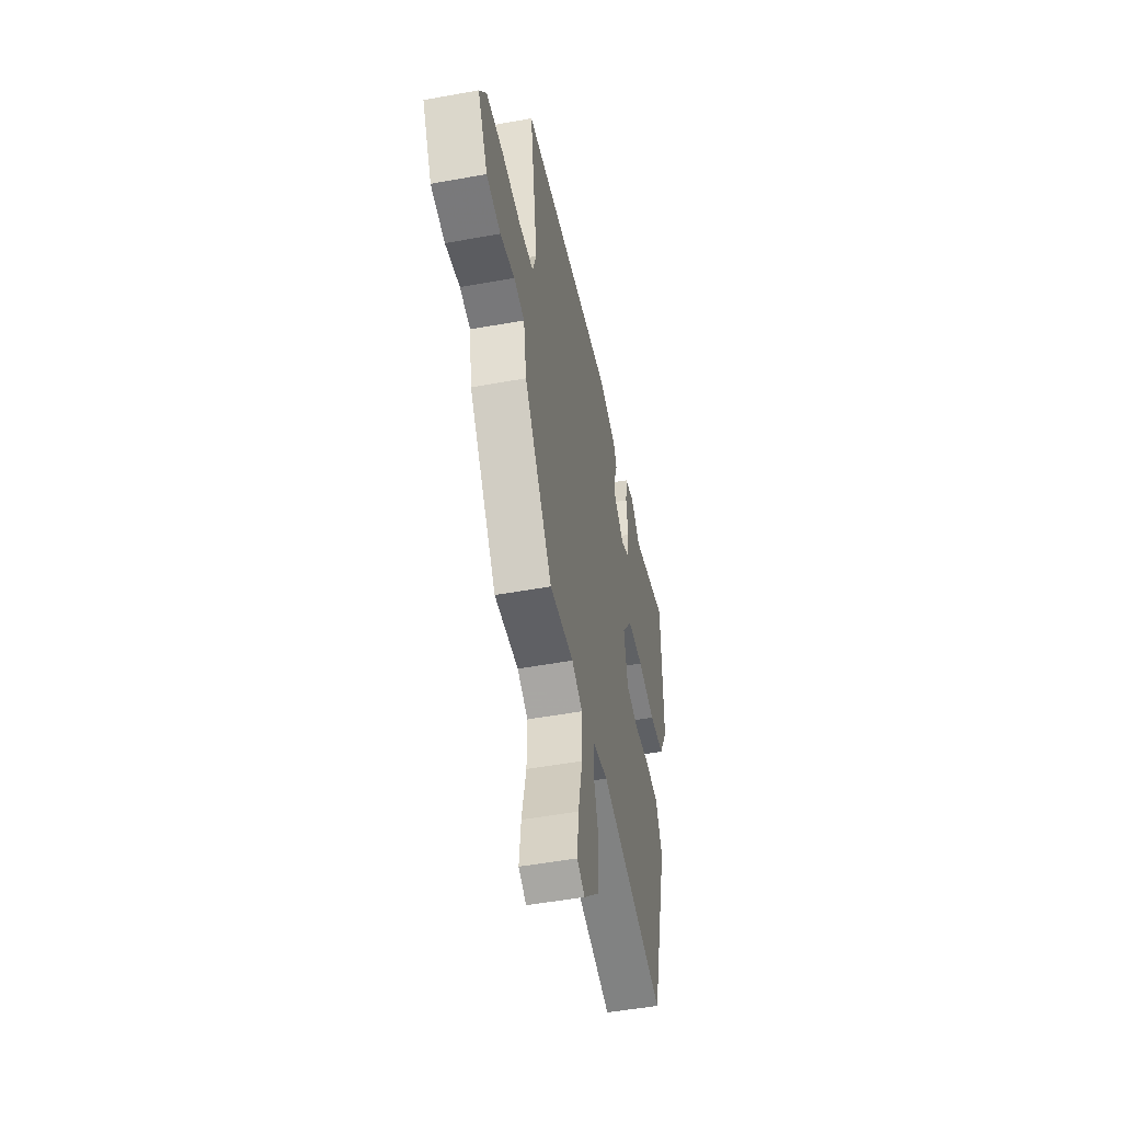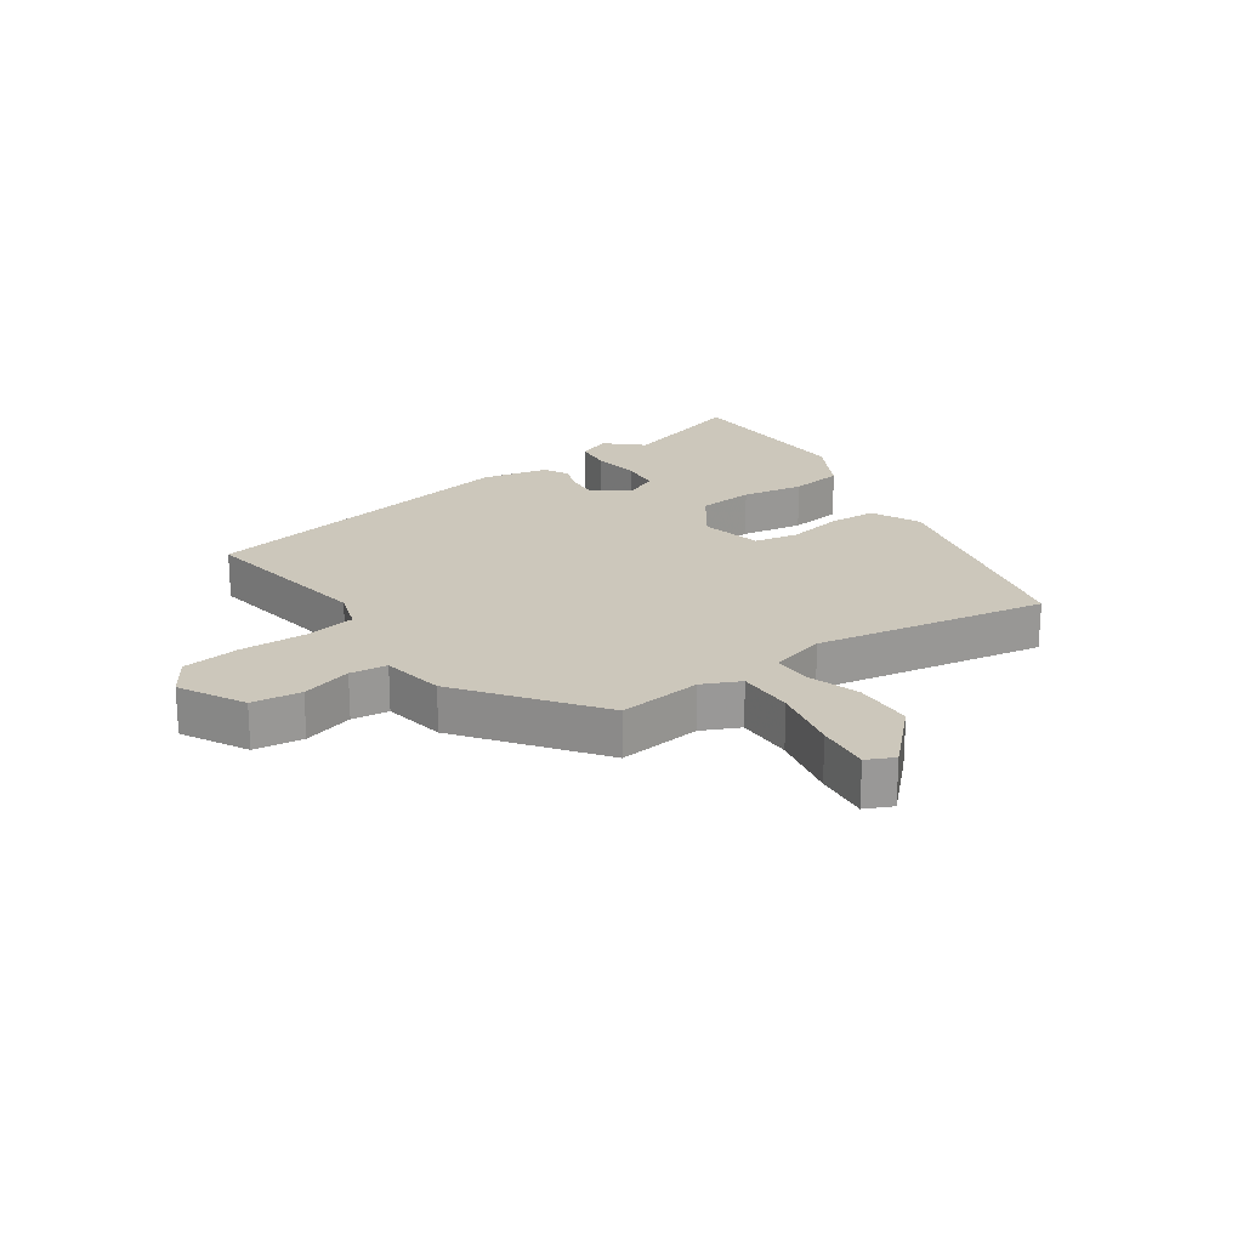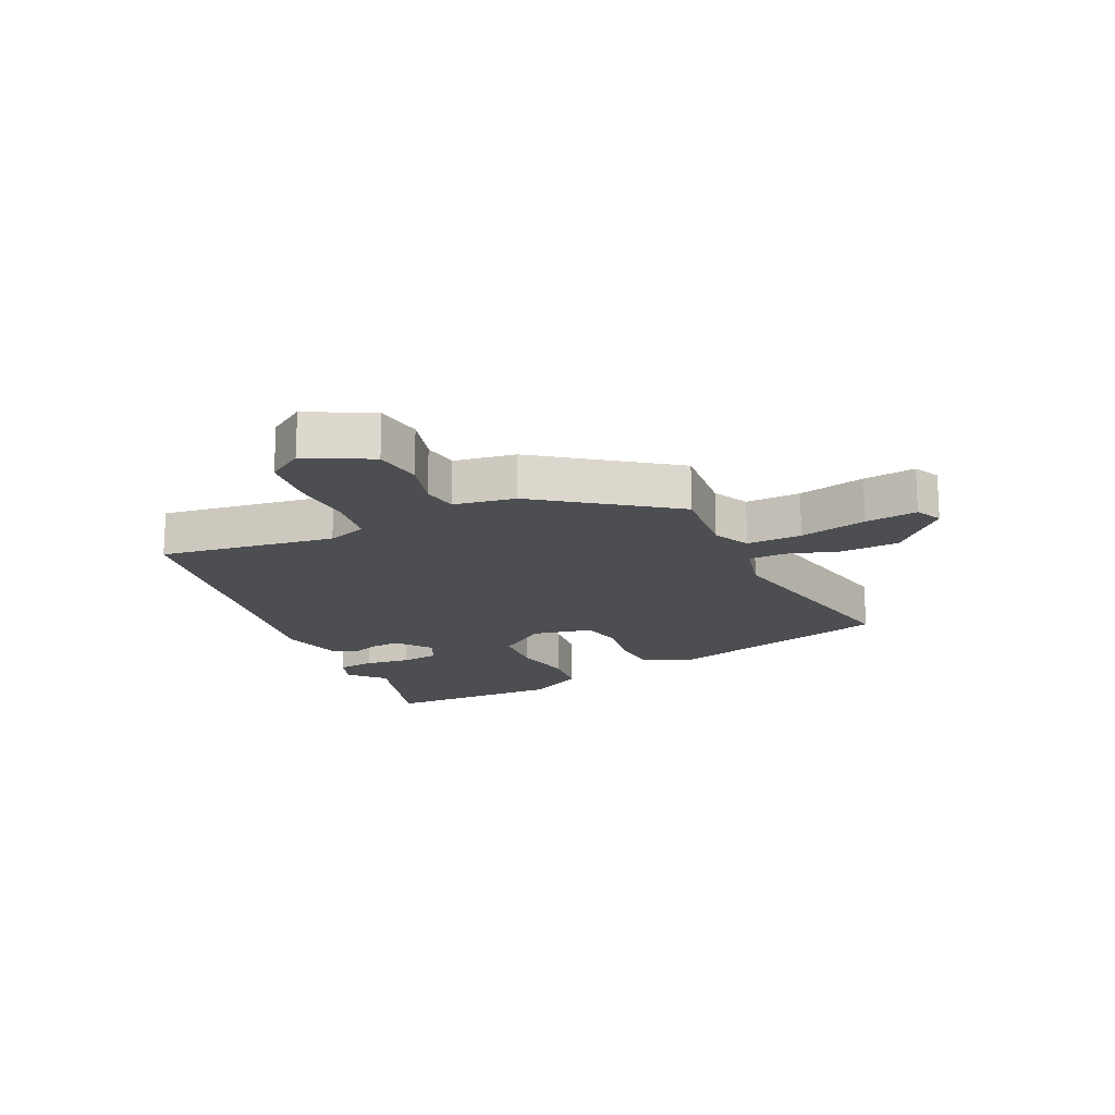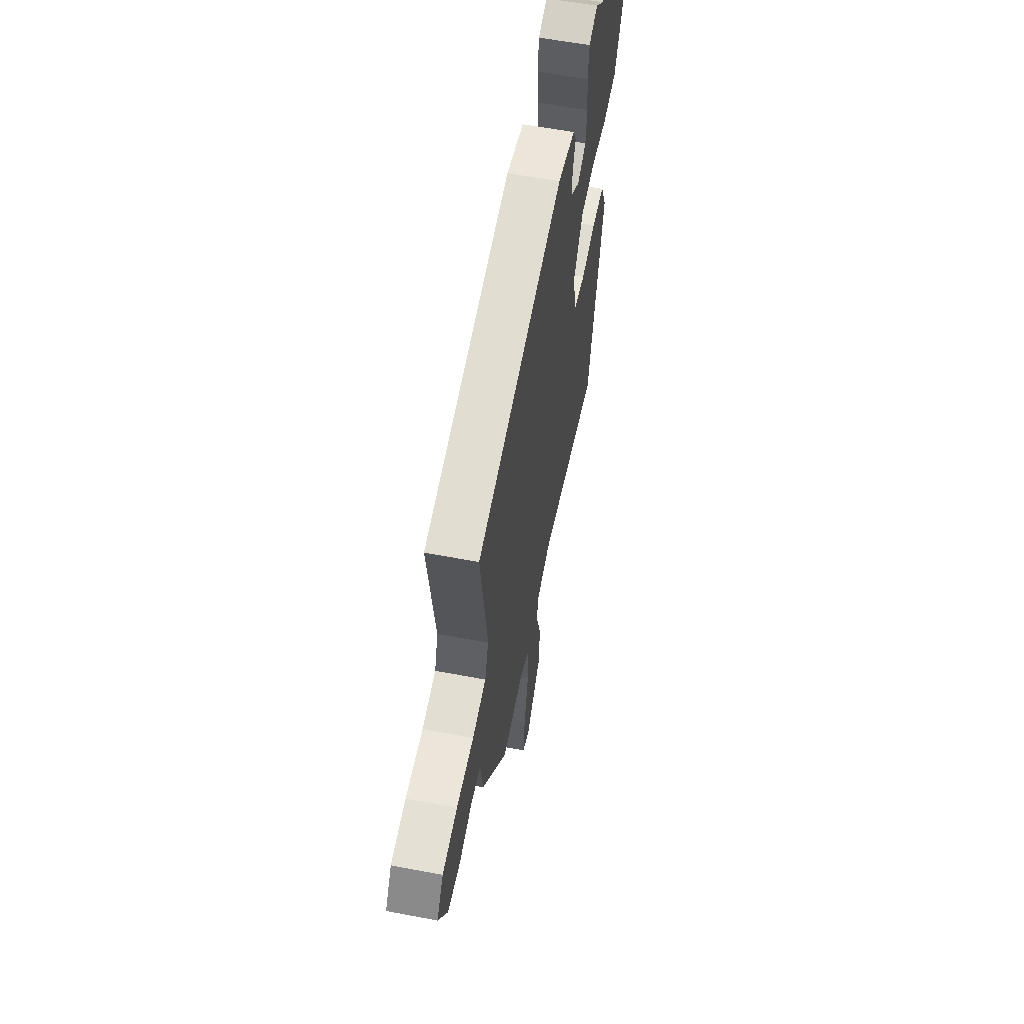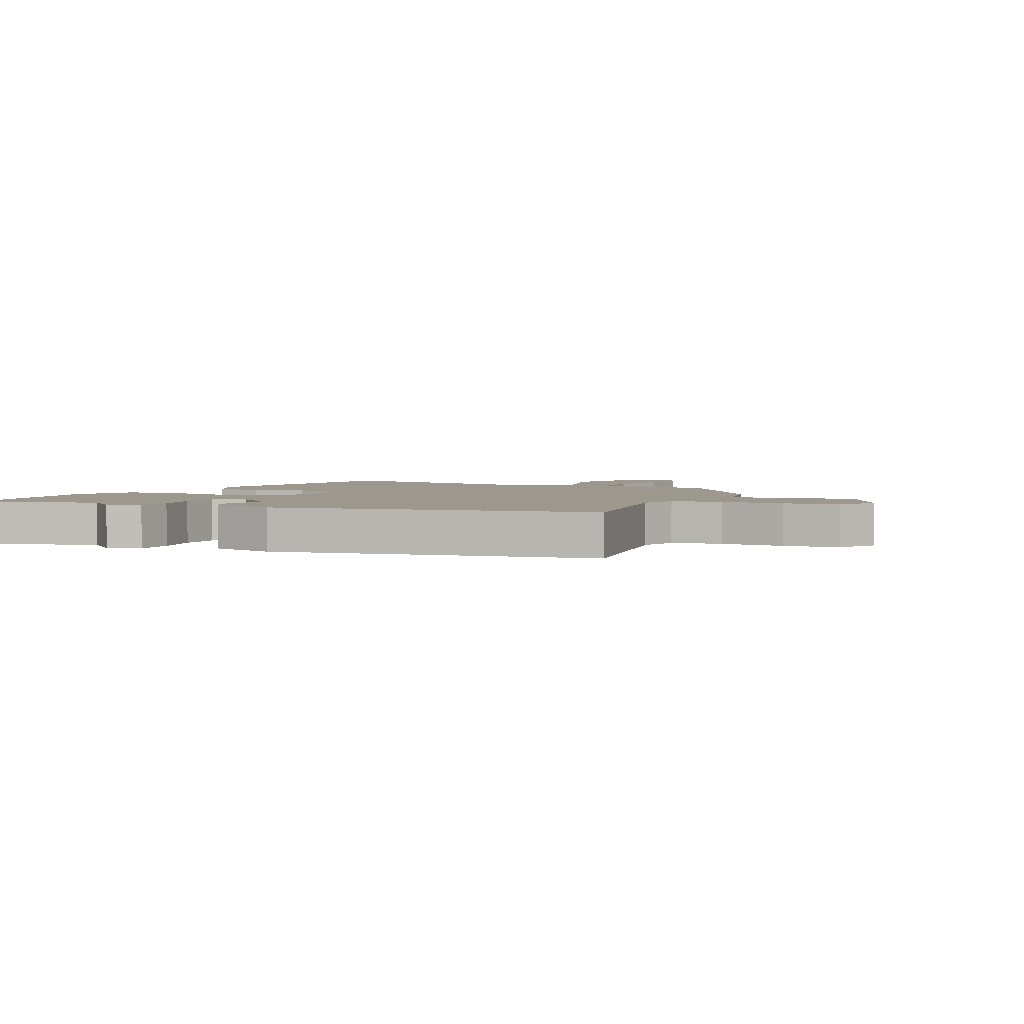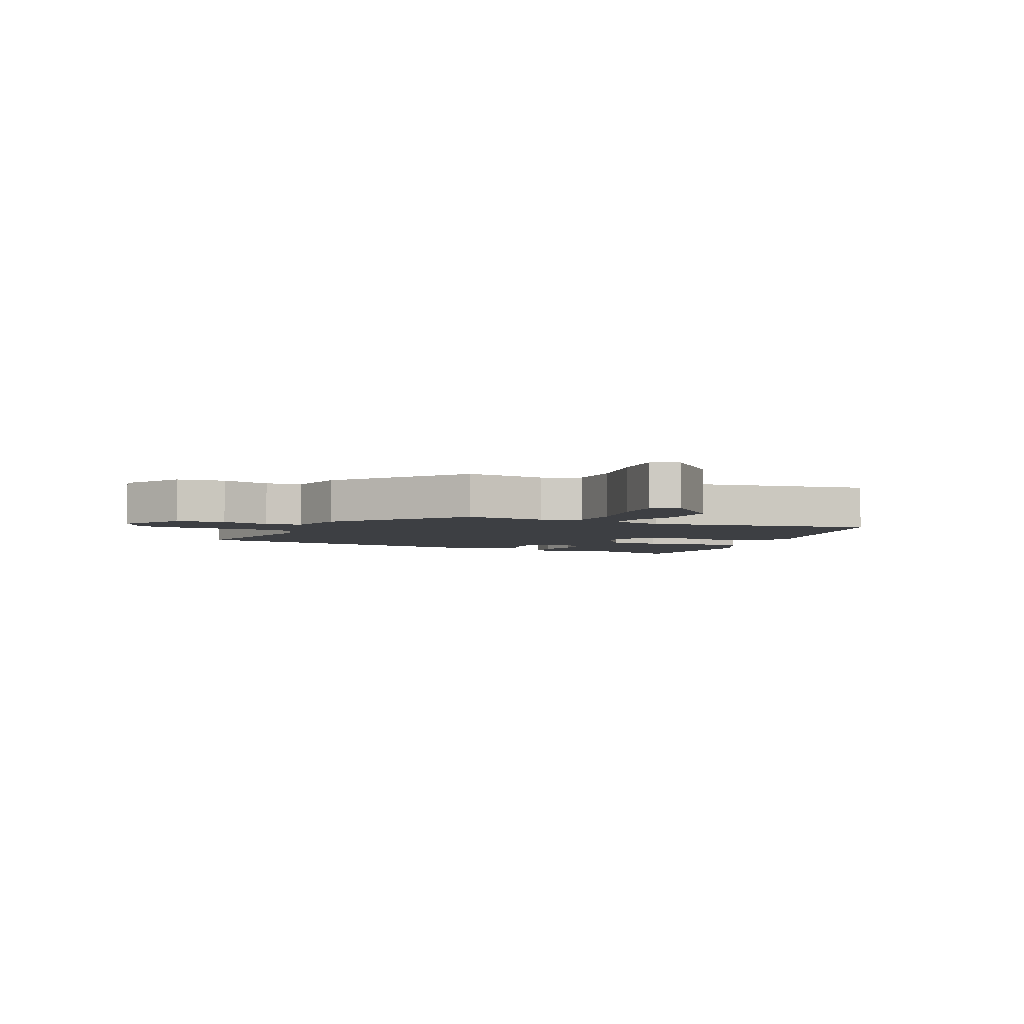
<metadata>
{"format":"obj","ext":"obj","renderer":"f3d","projection":"perspective","resolution":1024,"background":"white","views":[{"elev":-50.3,"azim":101.3,"up":"+Z"},{"elev":21.6,"azim":144.7,"up":"+Y"},{"elev":-17.2,"azim":115.4,"up":"+Y"},{"elev":58.6,"azim":101.1,"up":"+Z"},{"elev":3.2,"azim":24.5,"up":"+Y"},{"elev":-3.8,"azim":154.3,"up":"+Y"}]}
</metadata>
<code>
v -0.544 0.07 0.513
v -0.337 0.07 0.45
v -0.281 0.07 0.502
v -0.227 0.07 0.482
v -0.22 0.07 0.421
v -0.23 0.07 0.345
v -0.223 0.07 0.281
v -0.17 0.07 0.256
v -0.111 0.07 0.3
v -0.115 0.07 0.349
v -0.132 0.07 0.396
v -0.112 0.07 0.435
v -0.005 0.07 0.46
v 0.532 0.07 0.367
v 0.488 0.07 0.077
v 0.51 0.07 0.011
v 0.594 0.07 -0.002
v 0.701 0.07 0.002
v 0.794 0.07 -0.009
v 0.834 0.07 -0.07
v 0.778 0.07 -0.176
v 0.698 0.07 -0.187
v 0.616 0.07 -0.164
v 0.556 0.07 -0.172
v 0.539 0.07 -0.274
v 0.38 0.07 -0.49
v 0.244 0.07 -0.476
v 0.183 0.07 -0.505
v 0.185 0.07 -0.597
v 0.21 0.07 -0.709
v 0.22 0.07 -0.796
v 0.176 0.07 -0.817
v 0.082 0.07 -0.724
v 0.078 0.07 -0.627
v 0.105 0.07 -0.541
v 0.104 0.07 -0.479
v 0.014 0.07 -0.456
v -0.36 0.07 -0.527
v -0.46 0.07 -0.145
v -0.423 0.07 -0.065
v -0.345 0.07 -0.061
v -0.255 0.07 -0.077
v -0.184 0.07 -0.063
v -0.162 0.07 0.037
v -0.222 0.07 0.121
v -0.313 0.07 0.128
v -0.413 0.07 0.11
v -0.499 0.07 0.121
v -0.55 0.07 0.216
v -0.544 0 0.513
v -0.337 0 0.45
v -0.281 0 0.502
v -0.227 0 0.482
v -0.22 0 0.421
v -0.23 0 0.345
v -0.223 0 0.281
v -0.17 0 0.256
v -0.111 0 0.3
v -0.115 0 0.349
v -0.132 0 0.396
v -0.112 0 0.435
v -0.005 0 0.46
v 0.532 0 0.367
v 0.488 0 0.077
v 0.51 0 0.011
v 0.594 0 -0.002
v 0.701 0 0.002
v 0.794 0 -0.009
v 0.834 0 -0.07
v 0.778 0 -0.176
v 0.698 0 -0.187
v 0.616 0 -0.164
v 0.556 0 -0.172
v 0.539 0 -0.274
v 0.38 0 -0.49
v 0.244 0 -0.476
v 0.183 0 -0.505
v 0.185 0 -0.597
v 0.21 0 -0.709
v 0.22 0 -0.796
v 0.176 0 -0.817
v 0.082 0 -0.724
v 0.078 0 -0.627
v 0.105 0 -0.541
v 0.104 0 -0.479
v 0.014 0 -0.456
v -0.36 0 -0.527
v -0.46 0 -0.145
v -0.423 0 -0.065
v -0.345 0 -0.061
v -0.255 0 -0.077
v -0.184 0 -0.063
v -0.162 0 0.037
v -0.222 0 0.121
v -0.313 0 0.128
v -0.413 0 0.11
v -0.499 0 0.121
v -0.55 0 0.216
f 49 1 2
f 48 49 2
f 47 48 2
f 46 47 2
f 45 46 2 3
f 44 45 3
f 40 41 42
f 39 40 42
f 38 39 42
f 37 38 42
f 36 37 42 43
f 33 34 35
f 32 33 35
f 31 32 35
f 30 31 35
f 29 30 35
f 28 29 35 36
f 36 43 44
f 28 36 44
f 27 28 44
f 26 27 44
f 25 26 44
f 24 25 44
f 21 22 23
f 20 21 23
f 19 20 23
f 18 19 23
f 17 18 23
f 23 24 44
f 17 23 44
f 16 17 44
f 13 14 15
f 12 13 15
f 11 12 15
f 10 11 15
f 9 10 15 16
f 3 4 5 6
f 3 6 7
f 44 3 7
f 8 9 16 44
f 7 8 44
f 51 50 98
f 51 98 97
f 51 97 96
f 51 96 95
f 52 51 95 94
f 52 94 93
f 91 90 89
f 91 89 88
f 91 88 87
f 91 87 86
f 92 91 86 85
f 84 83 82
f 84 82 81
f 84 81 80
f 84 80 79
f 84 79 78
f 85 84 78 77
f 93 92 85
f 93 85 77
f 93 77 76
f 93 76 75
f 93 75 74
f 93 74 73
f 72 71 70
f 72 70 69
f 72 69 68
f 72 68 67
f 72 67 66
f 93 73 72
f 93 72 66
f 93 66 65
f 64 63 62
f 64 62 61
f 64 61 60
f 64 60 59
f 65 64 59 58
f 55 54 53 52
f 56 55 52
f 56 52 93
f 93 65 58 57
f 93 57 56
f 1 50 51 2
f 2 51 52 3
f 3 52 53 4
f 4 53 54 5
f 5 54 55 6
f 6 55 56 7
f 7 56 57 8
f 8 57 58 9
f 9 58 59 10
f 10 59 60 11
f 11 60 61 12
f 12 61 62 13
f 13 62 63 14
f 14 63 64 15
f 15 64 65 16
f 16 65 66 17
f 17 66 67 18
f 18 67 68 19
f 19 68 69 20
f 20 69 70 21
f 21 70 71 22
f 22 71 72 23
f 23 72 73 24
f 24 73 74 25
f 25 74 75 26
f 26 75 76 27
f 27 76 77 28
f 28 77 78 29
f 29 78 79 30
f 30 79 80 31
f 31 80 81 32
f 32 81 82 33
f 33 82 83 34
f 34 83 84 35
f 35 84 85 36
f 36 85 86 37
f 37 86 87 38
f 38 87 88 39
f 39 88 89 40
f 40 89 90 41
f 41 90 91 42
f 42 91 92 43
f 43 92 93 44
f 44 93 94 45
f 45 94 95 46
f 46 95 96 47
f 47 96 97 48
f 48 97 98 49
f 49 98 50 1

</code>
